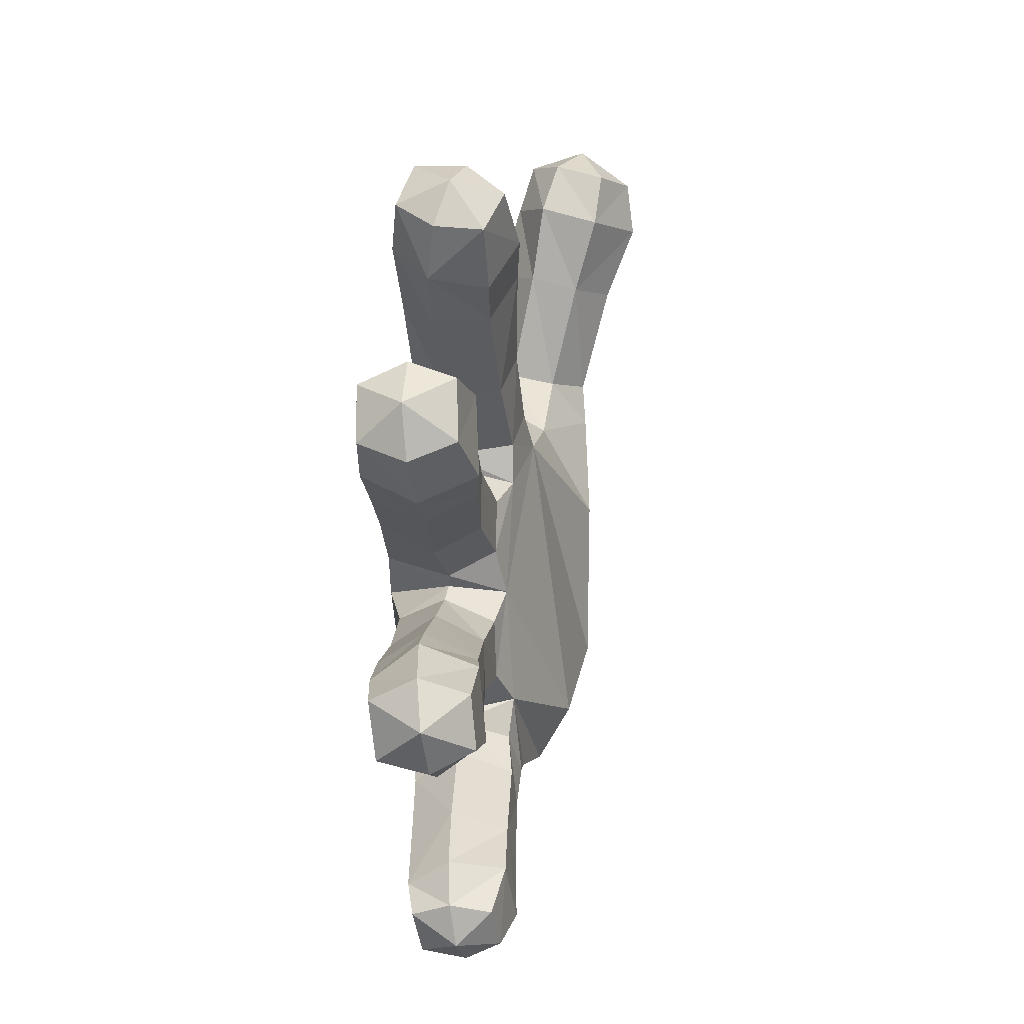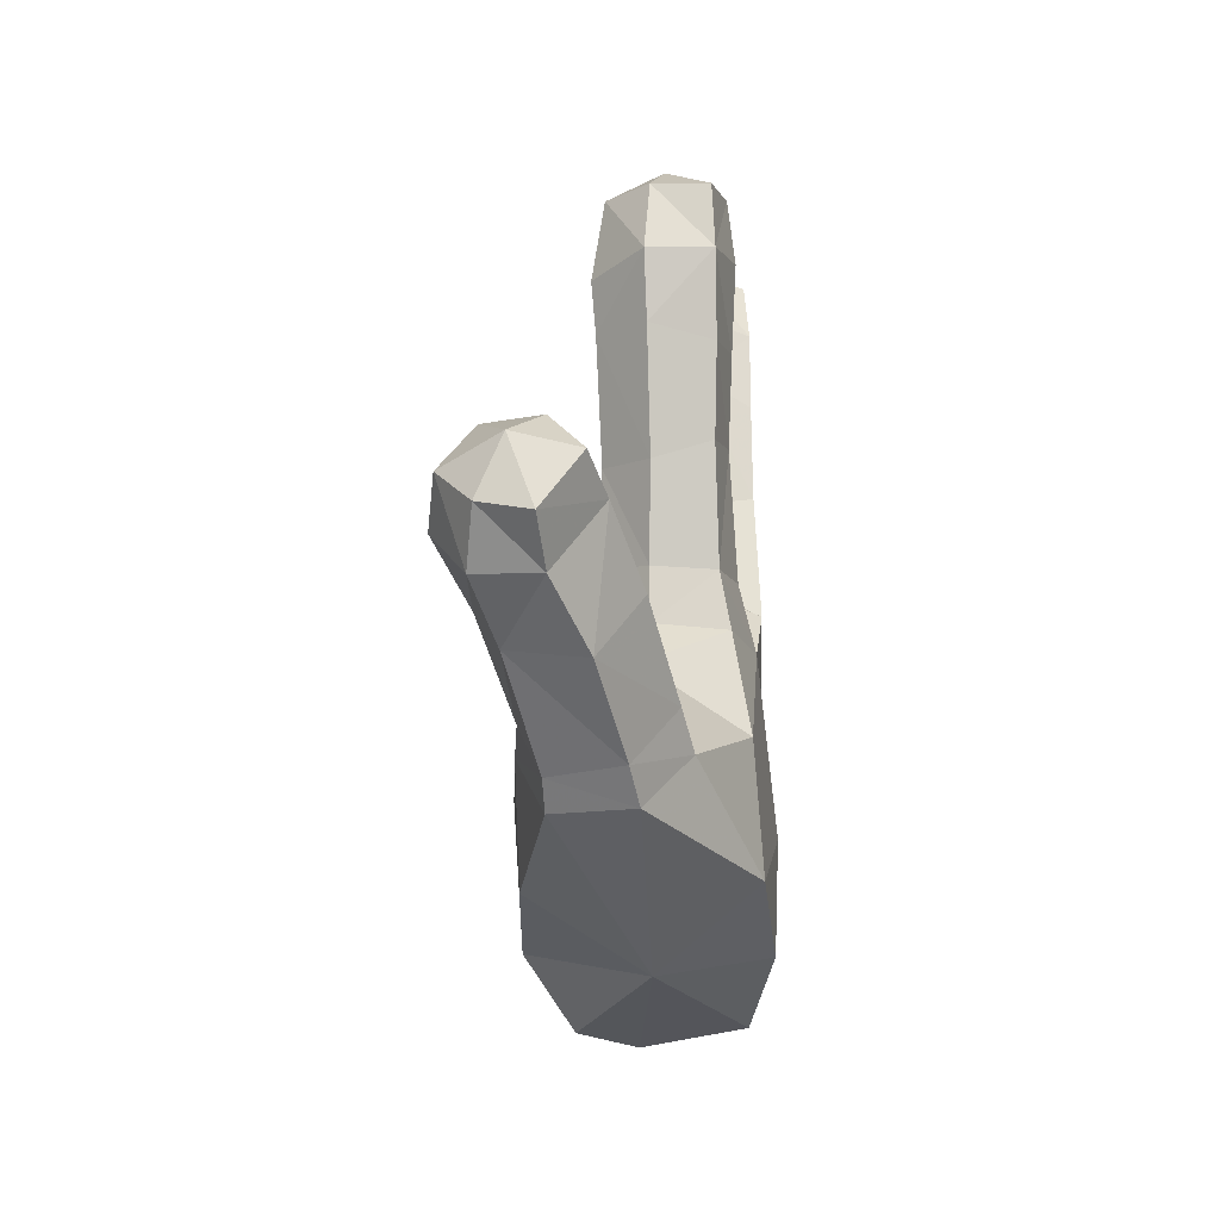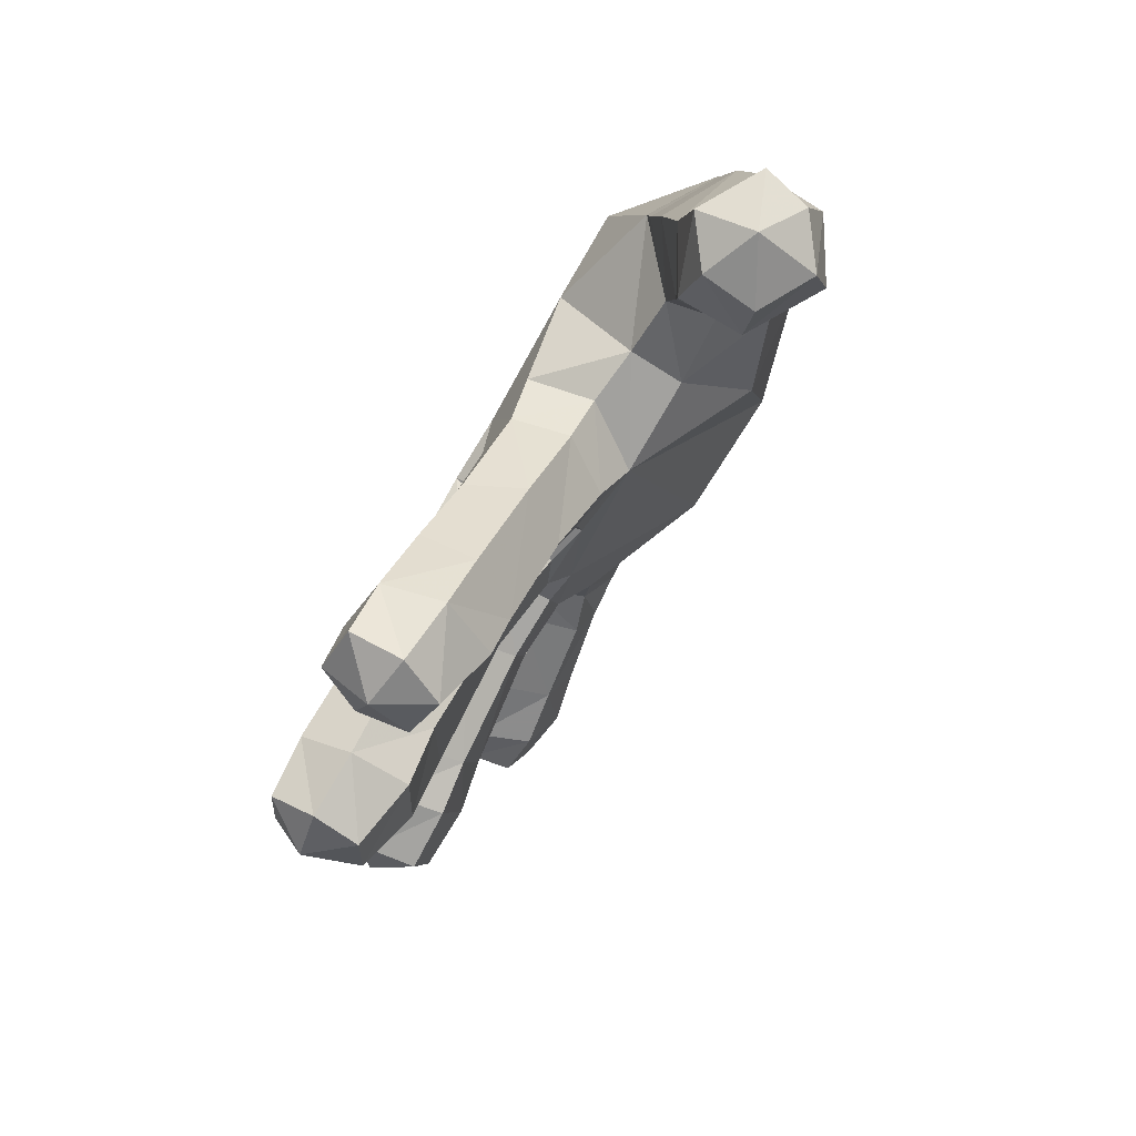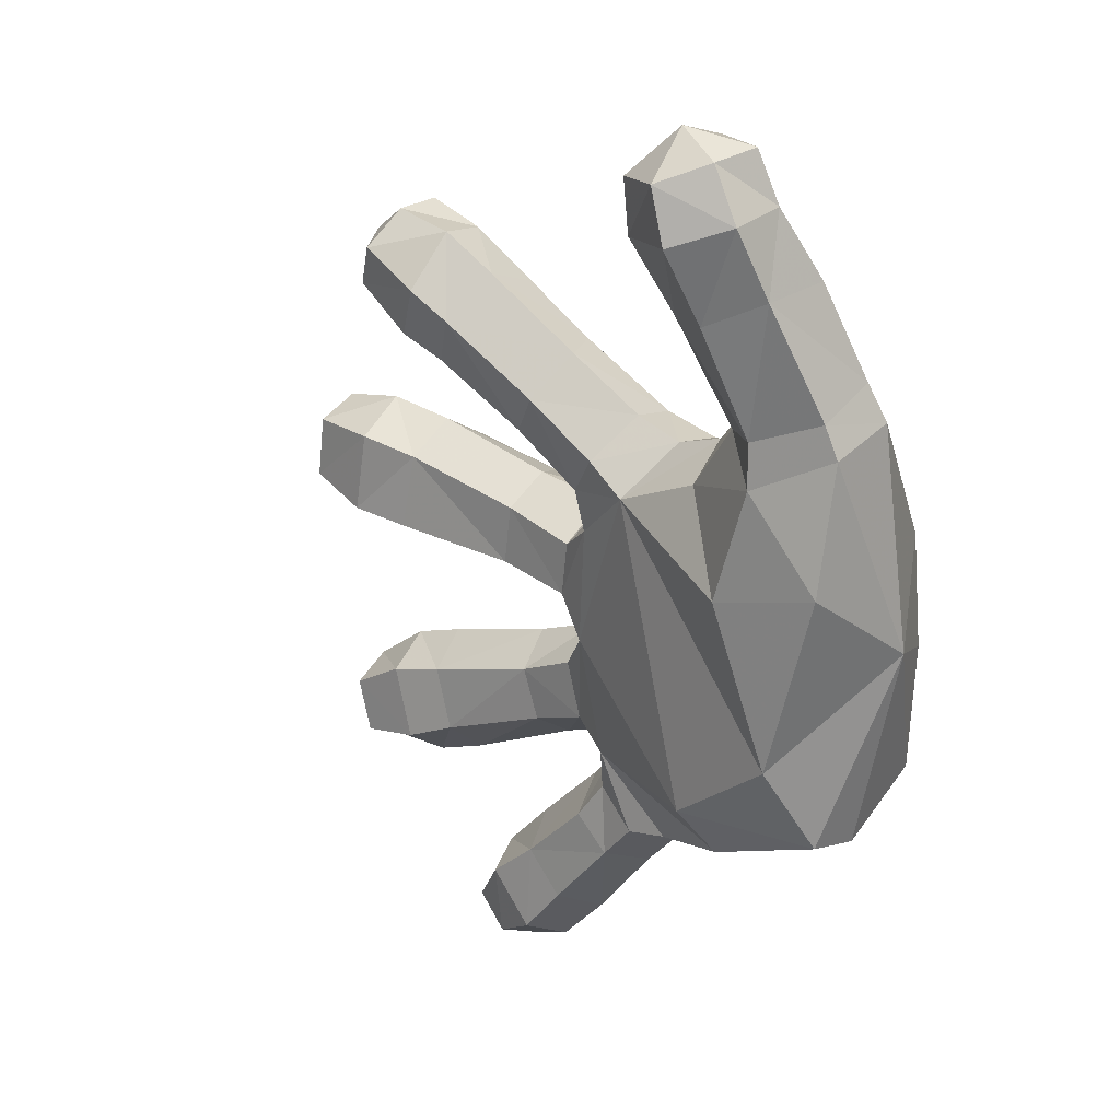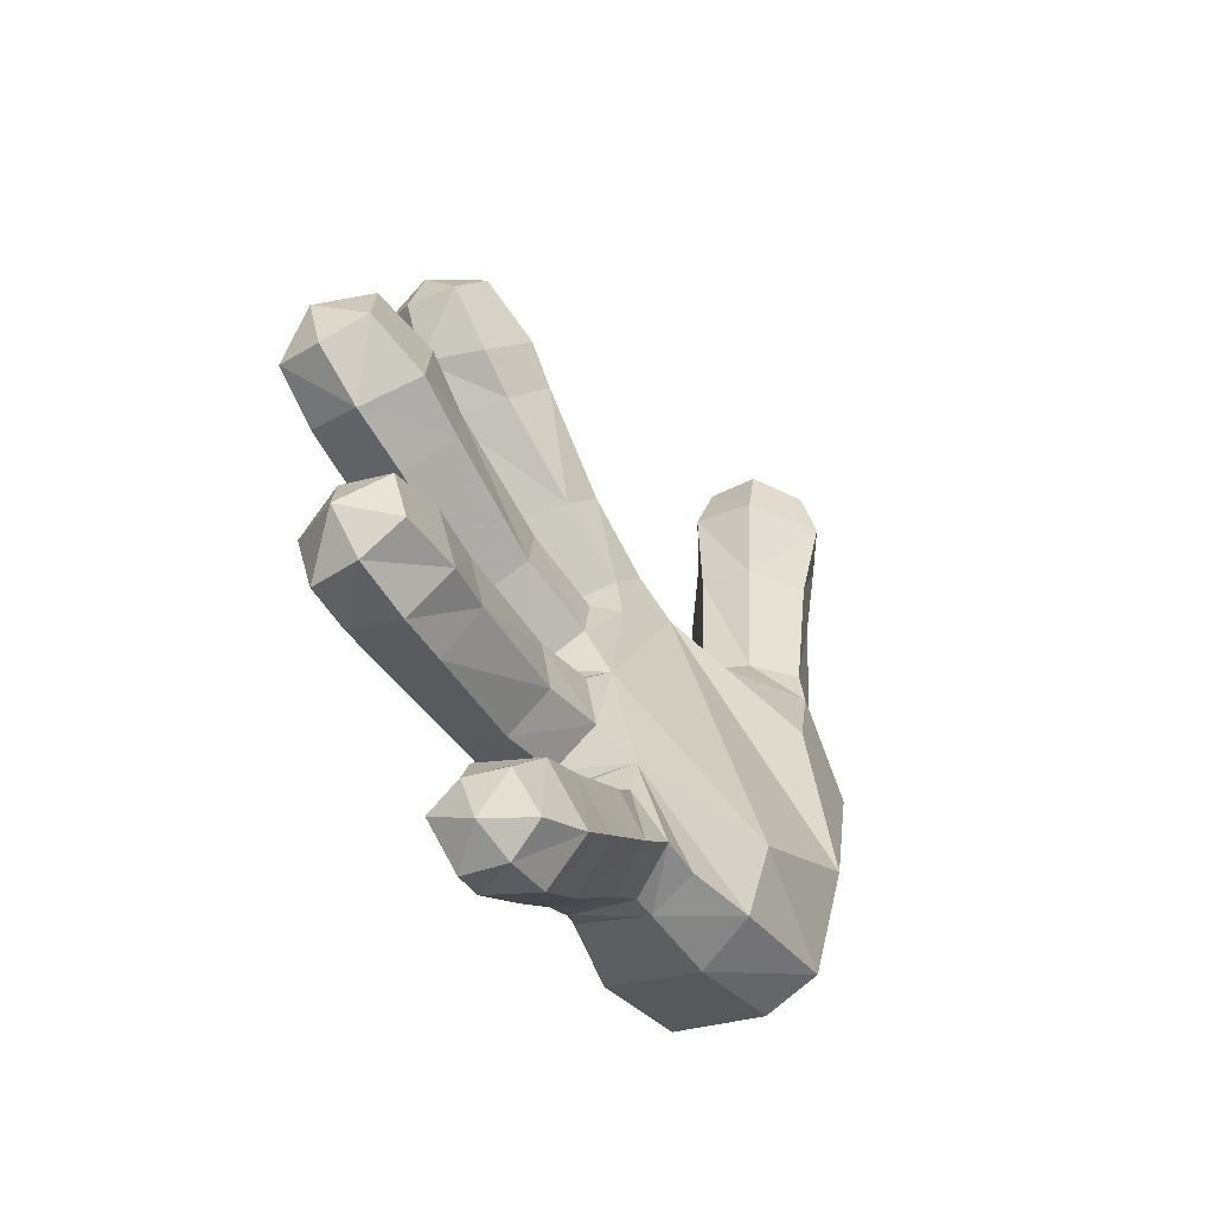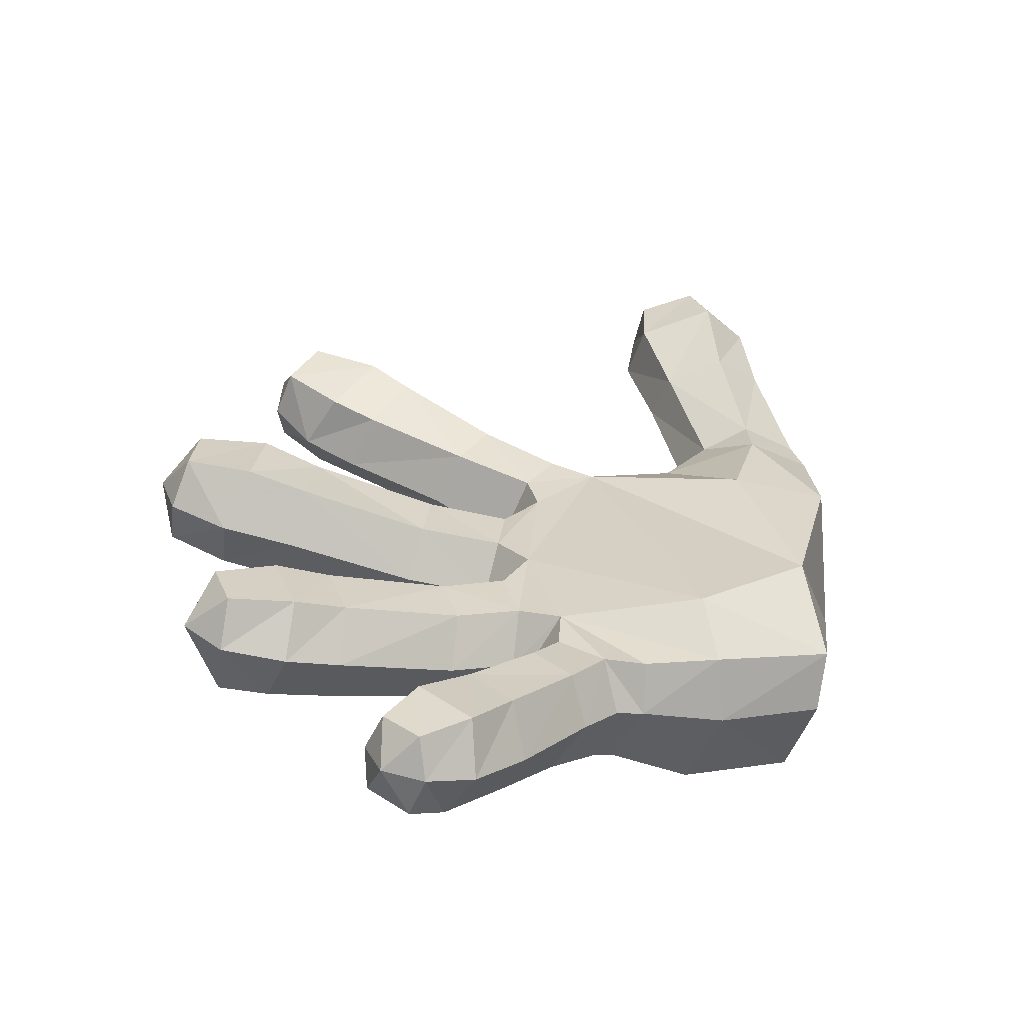
<metadata>
{"format":"obj","ext":"obj","renderer":"f3d","projection":"perspective","resolution":1024,"background":"white","views":[{"elev":-10.3,"azim":-89.3,"up":"+Z"},{"elev":53.5,"azim":87.9,"up":"+Z"},{"elev":71.7,"azim":-64.3,"up":"+Z"},{"elev":22.6,"azim":35.0,"up":"+Z"},{"elev":-61.6,"azim":-62.0,"up":"+Z"},{"elev":-62.0,"azim":-17.3,"up":"+Z"}]}
</metadata>
<code>
v 0.3556 0.2693 -0.1862
v 0.3918 0.1748 -0.0135
v 0.35 0.1671 -0.2303
v 0.2424 0.1819 -0.2794
v 0.2382 0.281 -0.245
v 0.1557 0.1889 -0.2956
v 0.1461 0.2627 -0.2716
v 0.09117 0.191 -0.3465
v 0.1222 0.2571 -0.2916
v 0.1257 0.1886 -0.3085
v 0.0252 0.2614 -0.3043
v 0.0727 0.2468 -0.3482
v -0.04251 0.2293 -0.2435
v 0.04586 0.2787 -0.184
v 0.02197 0.2188 -0.2178
v -0.05984 0.2784 -0.2294
v 0.02731 0.2811 -0.1193
v -0.08136 0.2346 -0.1306
v -0.08268 0.2836 -0.1634
v -0.1555 0.281 -0.2687
v -0.181 0.2909 -0.1937
v -0.2053 0.2413 -0.1655
v 0.005431 0.2131 -0.2746
v 0.07875 0.2697 -0.2479
v -0.06405 0.2168 -0.3444
v -0.02739 0.2614 -0.3578
v 0.02249 0.2469 -0.4058
v -0.2495 0.2936 -0.2192
v -0.2256 0.283 -0.2938
v -0.1625 0.2255 -0.2957
v -0.2193 0.2257 -0.3156
v -0.262 0.2432 -0.1834
v -0.0388 0.2498 -0.4699
v -0.09098 0.262 -0.4215
v -0.1146 0.2178 -0.399
v 0.02683 0.1952 -0.4282
v -0.2967 0.2914 -0.2445
v -0.2767 0.2843 -0.3031
v -0.2861 0.2305 -0.3173
v -0.3178 0.2415 -0.2242
v -0.3275 0.2373 -0.2793
v -0.1302 0.2158 -0.4446
v -0.1163 0.2558 -0.4537
v -0.02267 0.1956 -0.4817
v -0.07123 0.2 -0.5
v -0.07426 0.2471 -0.491
v -0.1139 0.2093 -0.4868
v 0.3521 0.2884 -0.05769
v 0.2231 0.3005 -0.06648
v 0.1103 0.279 -0.2029
v 0.08321 0.2951 -0.08107
v -0.06076 0.2642 0.1618
v 0.07055 0.2478 0.152
v 0.04416 0.2688 0.09384
v -0.00872 0.1884 0.2157
v -0.03131 0.2482 0.2125
v -0.108 0.2528 0.2612
v -0.1378 0.2704 0.2073
v -0.07081 0.2246 0.1193
v 0.01003 0.2264 0.06945
v -0.178 0.2359 0.1764
v -0.2138 0.2773 0.248
v -0.237 0.2382 0.208
v 0.125 0.1825 0.148
v 0.07461 0.1842 0.1662
v -0.1788 0.2543 0.3089
v -0.2648 0.271 0.2806
v -0.2819 0.2305 0.2518
v -0.2362 0.2533 0.3329
v -0.2385 0.197 0.3325
v -0.1708 0.1887 0.3192
v -0.2821 0.2133 0.302
v -0.1129 0.1891 0.2831
v 0.09498 0.2842 0.05266
v 0.2262 0.269 0.112
v 0.2242 0.1536 0.2161
v 0.305 0.2115 0.207
v 0.1812 0.1695 0.1672
v 0.3486 0.1543 0.2611
v 0.2851 0.2002 0.2483
v 0.3117 0.1275 0.3591
v 0.2434 0.1727 0.3488
v 0.2973 0.05405 0.3532
v 0.3435 0.08381 0.2383
v 0.3659 0.1633 0.2225
v 0.2083 0.1436 0.4278
v 0.2822 0.09291 0.4316
v 0.1805 0.1276 0.3307
v 0.1476 0.1148 0.4109
v 0.2751 0.03079 0.4239
v 0.2 0.1265 0.481
v 0.1527 0.09615 0.4672
v 0.2462 0.03771 0.4775
v 0.2619 0.08586 0.4845
v 0.1953 0.06435 0.5
v 0.3487 0.2729 0.07083
v 0.1917 0.08475 -0.2086
v 0.02078 0.158 -0.08944
v 0.05392 0.1503 -0.2093
v 0.2173 0.1204 -0.2644
v 0.142 0.1397 -0.2791
v 0.01326 0.1697 -0.1868
v -0.05124 0.181 -0.2111
v -0.06919 0.1819 -0.1567
v -0.003861 0.1717 -0.1271
v -0.006291 0.2281 -0.1021
v -0.1931 0.1848 -0.1917
v -0.172 0.1798 -0.257
v -0.2262 0.1751 -0.2801
v -0.2509 0.182 -0.2055
v -0.3114 0.1884 -0.2399
v -0.2928 0.1833 -0.294
v 0.3053 0.0592 -0.1212
v 0.09109 0.127 0.0961
v 0.3403 0.1067 -0.2149
v 0.354 0.06075 0.07304
v 0.244 0.05701 0.04672
v 0.2768 0.06074 0.1663
v 0.1846 0.1145 0.1361
v 0.2336 0.103 0.2075
v 0.1854 0.07404 0.3171
v 0.2744 0.06364 0.2132
v 0.2388 0.03231 0.3254
v 0.1476 0.05024 0.3929
v 0.1474 0.04196 0.4512
v 0.1994 0.007079 0.4574
v 0.2177 0 0.4024
v 0.3575 0.08523 0.205
v -0.09585 0.1846 -0.0357
v -0.009166 0.2233 -0.07527
v -0.01056 0.1703 -0.04764
v -0.088 0.1843 0.0286
v -0.003245 0.1689 0.01143
v 0.01908 0.1511 0.08266
v -0.06121 0.1637 0.1286
v -0.03355 0.1457 0.1721
v 0.04647 0.1378 0.124
v -0.1394 0.1438 0.2376
v -0.1698 0.1736 0.1823
v 0.003378 0.2246 0.04511
v -0.0811 0.2341 0.05647
v -0.2196 0.1735 0.2029
v -0.1828 0.141 0.2639
v -0.2782 0.1777 0.2489
v -0.2529 0.1564 0.2962
v -0.224 0.1904 0.05639
v -0.2351 0.1831 -0.02517
v -0.09581 0.2371 -0.06334
v -0.2363 0.2391 -0.05363
v -0.2999 0.1812 -0.01788
v -0.2885 0.1849 0.06863
v -0.3697 0.1997 0.002932
v -0.3632 0.2019 0.06907
v -0.2899 0.2446 0.09912
v -0.3595 0.251 0.08693
v -0.3118 0.2437 -0.04798
v -0.3732 0.2504 -0.01821
v -0.3918 0.2548 0.03781
v -0.2184 0.2454 0.08674
v -0.1141 0.2947 -0.03376
v 0.03118 0.2949 0.02395
v 0.022 0.2942 -0.04972
v -0.1042 0.2958 0.03408
v -0.2158 0.297 -0.02702
v -0.2053 0.2993 0.05375
v -0.2902 0.3034 0.06462
v -0.3011 0.302 -0.01729
v -0.3648 0.3005 0.002671
v -0.3561 0.3018 0.0642
v 0.06257 0.1467 -0.328
v 0.05274 0.1561 -0.2528
v 0.02373 0.1523 -0.2944
v 0.09724 0.1418 -0.2879
v 0.03259 0.2142 -0.2387
v -0.04351 0.1561 -0.3621
v -0.0001514 0.1476 -0.4025
v -0.04173 0.1461 -0.4548
v -0.09368 0.1574 -0.4054
v -0.08854 0.1627 -0.4842
v -0.124 0.1718 -0.4518
v 0.03785 0.2139 -0.2251
v 0.004377 0.224 -0.08511
v 0.01832 0.2284 0.05675
v 0.1232 0.2562 0.131
v 0.03101 0.1507 0.03985
f 1 2 3
f 4 1 3
f 1 4 5
f 5 6 7
f 8 9 10
f 11 9 12
f 13 14 15
f 16 17 14
f 18 17 19
f 20 19 16
f 19 20 21
f 22 19 21
f 19 22 18
f 23 24 11
f 11 25 23
f 25 11 26
f 27 11 12
f 11 27 26
f 28 22 21
f 20 28 21
f 28 20 29
f 30 29 20
f 30 16 13
f 16 30 20
f 29 30 31
f 22 28 32
f 33 26 27
f 34 25 26
f 26 33 34
f 25 34 35
f 12 36 27
f 36 33 27
f 36 12 8
f 29 37 28
f 37 29 38
f 29 39 38
f 39 29 31
f 40 28 37
f 28 40 32
f 39 41 38
f 37 38 41
f 41 40 37
f 34 42 35
f 42 34 43
f 33 43 34
f 33 36 44
f 45 33 44
f 33 45 46
f 43 33 46
f 45 47 46
f 43 46 47
f 47 42 43
f 48 2 1
f 5 48 1
f 48 5 49
f 49 50 51
f 52 53 54
f 55 53 56
f 52 57 56
f 57 52 58
f 59 58 52
f 59 54 60
f 58 59 61
f 61 62 58
f 62 61 63
f 64 53 65
f 58 66 57
f 66 58 62
f 67 66 62
f 63 67 62
f 67 63 68
f 66 67 69
f 70 66 69
f 66 70 71
f 72 69 67
f 72 70 69
f 68 72 67
f 56 73 55
f 73 66 71
f 66 73 57
f 73 56 57
f 49 74 75
f 76 77 78
f 79 77 80
f 80 81 79
f 76 82 80
f 83 79 81
f 79 83 84
f 84 85 79
f 86 81 82
f 87 83 81
f 88 86 82
f 86 88 89
f 83 87 90
f 89 91 86
f 91 89 92
f 87 93 90
f 93 87 94
f 94 86 91
f 86 94 87
f 95 94 91
f 92 95 91
f 95 93 94
f 75 96 49
f 96 85 2
f 75 77 96
f 48 49 96
f 97 98 99
f 100 99 101
f 13 102 103
f 104 102 105
f 104 106 18
f 18 107 104
f 107 18 22
f 104 108 103
f 108 104 107
f 30 103 108
f 103 30 13
f 107 109 108
f 109 107 110
f 111 109 110
f 109 111 112
f 108 31 30
f 31 108 109
f 111 41 112
f 39 109 112
f 112 41 39
f 109 39 31
f 40 41 111
f 110 40 111
f 40 110 32
f 32 107 22
f 107 32 110
f 97 113 114
f 115 113 97
f 115 97 100
f 115 2 113
f 113 2 116
f 113 117 114
f 117 113 116
f 117 116 118
f 76 119 120
f 121 122 123
f 83 122 84
f 88 120 121
f 121 89 88
f 89 121 124
f 124 92 89
f 92 124 125
f 124 126 125
f 125 95 92
f 125 126 95
f 121 127 124
f 126 124 127
f 127 121 123
f 90 126 127
f 90 123 83
f 126 90 93
f 93 95 126
f 84 118 128
f 116 128 118
f 116 2 128
f 3 2 115
f 115 4 3
f 4 115 100
f 100 6 4
f 129 130 131
f 132 131 133
f 59 134 135
f 136 134 137
f 138 135 136
f 55 138 136
f 138 55 73
f 135 138 139
f 135 61 59
f 61 135 139
f 136 65 55
f 132 140 141
f 64 137 114
f 138 142 139
f 142 138 143
f 143 144 142
f 144 63 142
f 63 139 142
f 139 63 61
f 63 144 68
f 144 72 68
f 144 143 145
f 145 72 144
f 145 70 72
f 71 138 73
f 145 71 70
f 71 145 143
f 138 71 143
f 146 129 132
f 141 146 132
f 129 146 147
f 147 148 129
f 148 147 149
f 146 150 147
f 150 146 151
f 151 152 150
f 152 151 153
f 154 153 151
f 146 154 151
f 153 154 155
f 147 156 149
f 152 156 150
f 156 147 150
f 156 152 157
f 153 158 152
f 152 158 157
f 155 158 153
f 146 141 159
f 154 146 159
f 160 161 162
f 141 161 163
f 164 163 160
f 163 164 165
f 159 163 165
f 163 159 141
f 160 130 148
f 148 164 160
f 164 166 165
f 166 159 165
f 166 164 167
f 164 148 149
f 149 167 164
f 167 149 156
f 159 166 154
f 156 168 167
f 168 166 167
f 166 168 169
f 168 156 157
f 169 168 158
f 168 157 158
f 155 166 169
f 158 155 169
f 166 155 154
f 170 171 172
f 8 173 170
f 172 174 23
f 23 175 172
f 175 170 172
f 175 23 25
f 170 175 176
f 36 170 176
f 170 36 8
f 176 44 36
f 175 177 176
f 44 176 177
f 177 175 178
f 178 179 177
f 179 178 180
f 180 47 179
f 42 47 180
f 178 42 180
f 35 175 25
f 175 35 178
f 42 178 35
f 177 45 44
f 45 177 179
f 179 47 45
f 6 5 4
f 7 50 5
f 6 9 7
f 9 6 10
f 9 8 12
f 9 11 24
f 7 24 50
f 24 7 9
f 174 50 24
f 15 50 181
f 14 13 16
f 17 50 14
f 17 16 19
f 17 18 106
f 182 17 106
f 24 23 174
f 17 182 51
f 182 162 51
f 161 51 162
f 161 183 74
f 60 74 183
f 53 74 54
f 53 52 56
f 53 55 65
f 54 59 52
f 53 64 184
f 78 77 75
f 77 76 80
f 81 80 82
f 77 79 85
f 85 84 128
f 81 86 87
f 82 76 88
f 85 128 2
f 2 48 96
f 85 96 77
f 173 99 171
f 173 6 101
f 6 100 101
f 6 173 10
f 174 99 181
f 15 99 102
f 102 13 15
f 102 104 103
f 102 98 105
f 182 105 98
f 105 182 106
f 106 104 105
f 114 98 97
f 119 114 117
f 118 119 117
f 78 114 119
f 119 76 78
f 118 120 119
f 120 118 122
f 122 121 120
f 122 83 123
f 118 84 122
f 120 88 76
f 123 90 127
f 130 98 131
f 131 132 129
f 131 185 133
f 183 133 185
f 114 134 185
f 60 185 134
f 134 59 60
f 134 136 135
f 134 114 137
f 65 136 137
f 140 132 133
f 133 183 140
f 114 78 64
f 137 64 65
f 130 129 148
f 162 182 130
f 130 160 162
f 161 160 163
f 183 161 140
f 161 141 140
f 171 170 173
f 174 172 171
f 173 8 10
f 50 174 181
f 50 15 14
f 50 49 5
f 50 17 51
f 74 49 51
f 51 161 74
f 74 60 54
f 74 53 184
f 184 64 78
f 184 78 75
f 74 184 75
f 99 100 97
f 99 173 101
f 99 174 171
f 99 15 181
f 98 102 99
f 98 114 185
f 185 131 98
f 98 130 182
f 185 60 183

</code>
